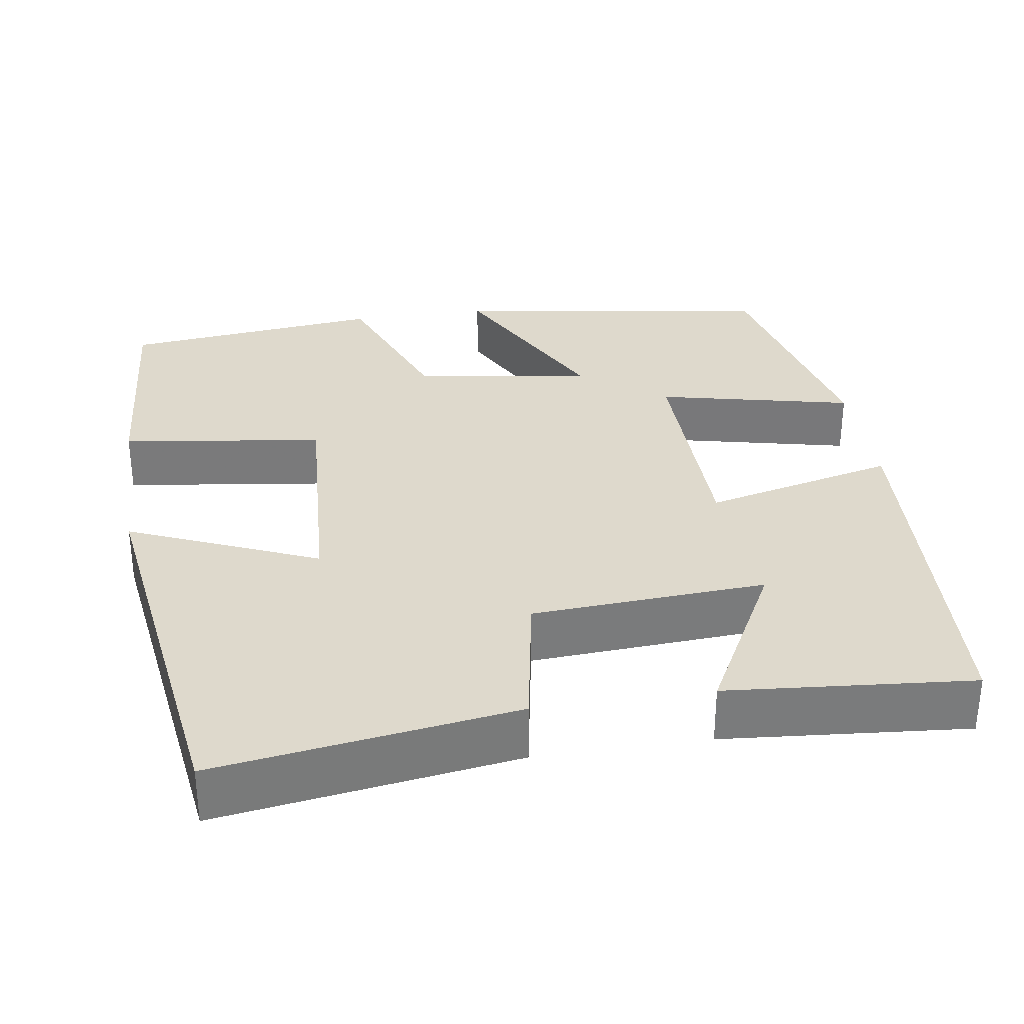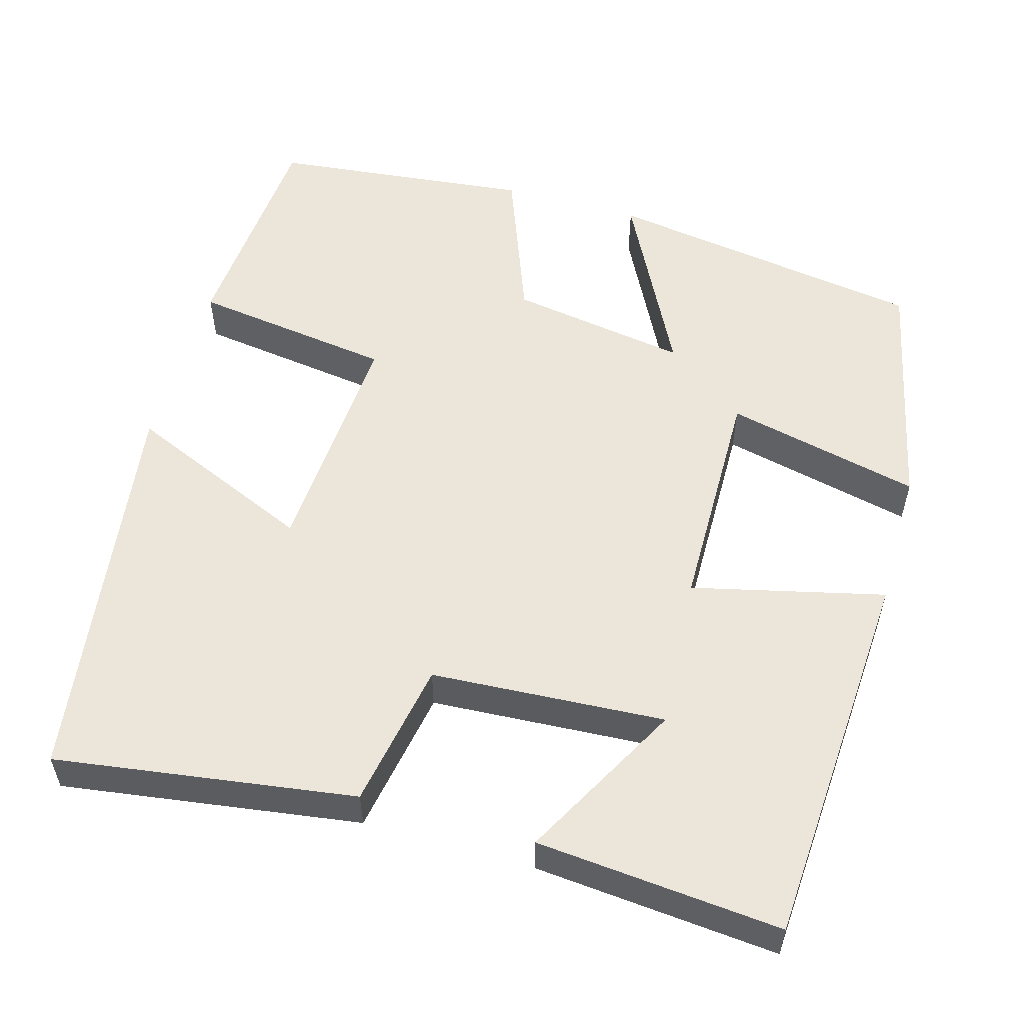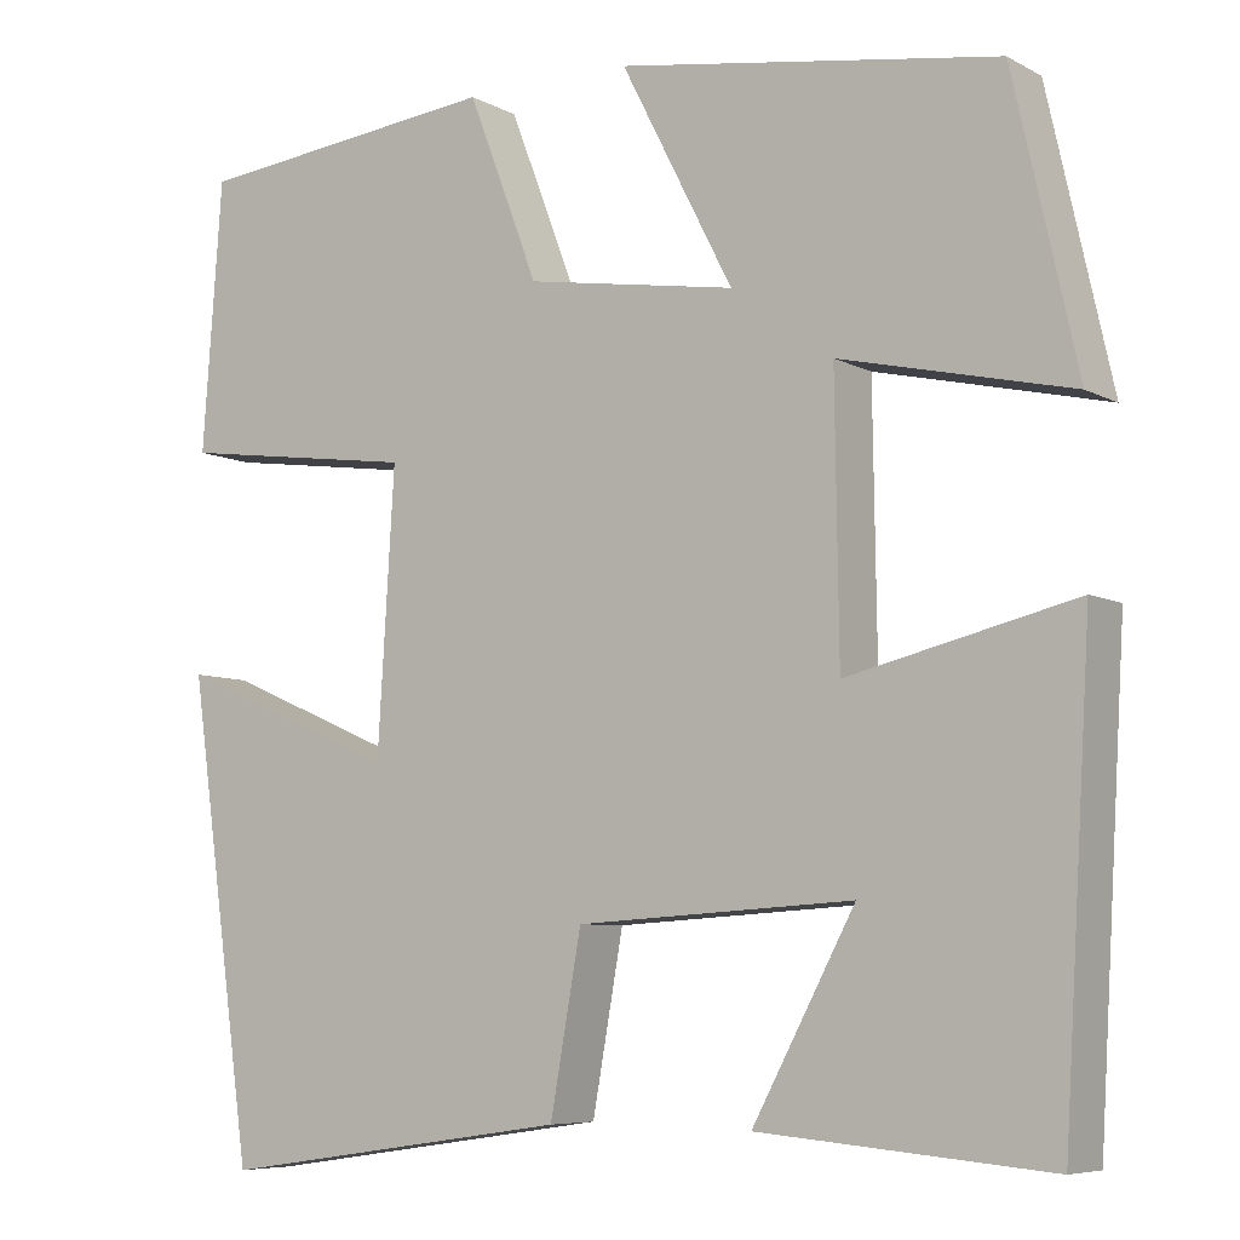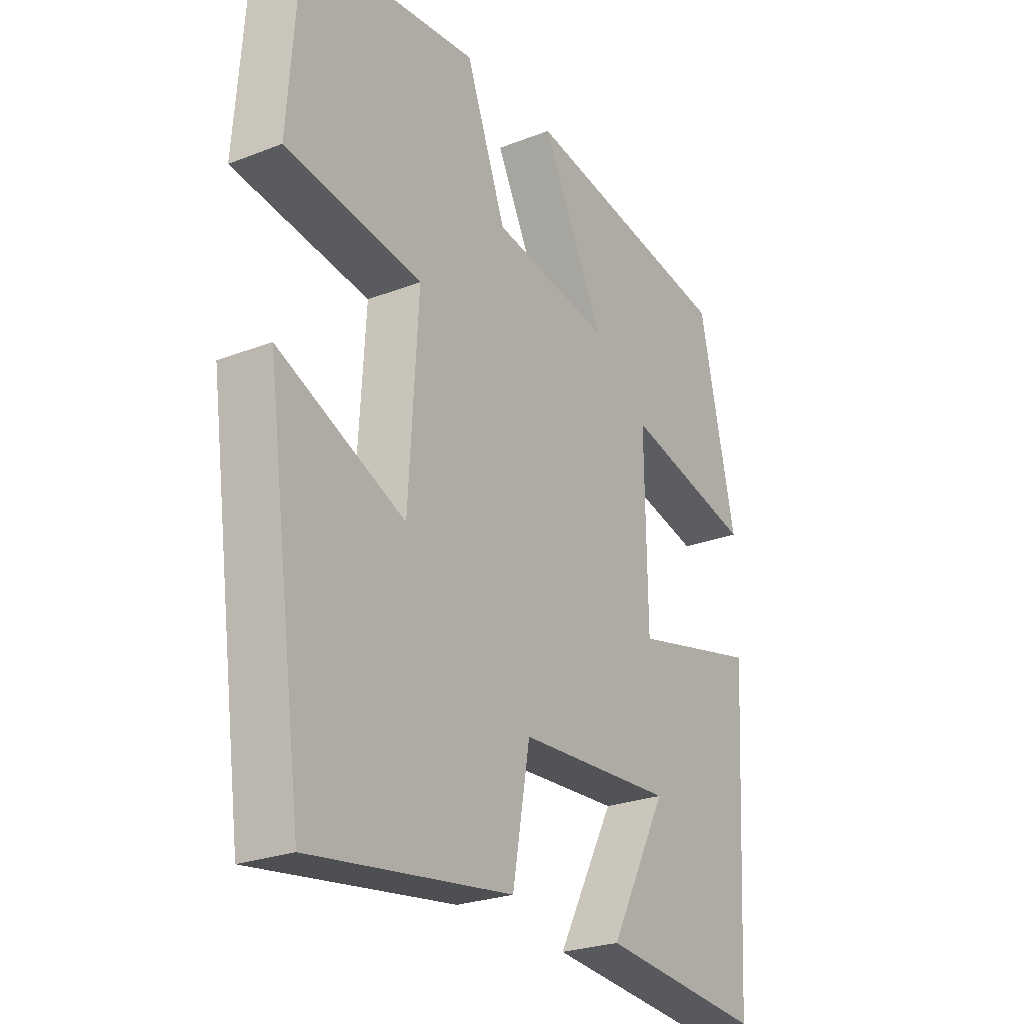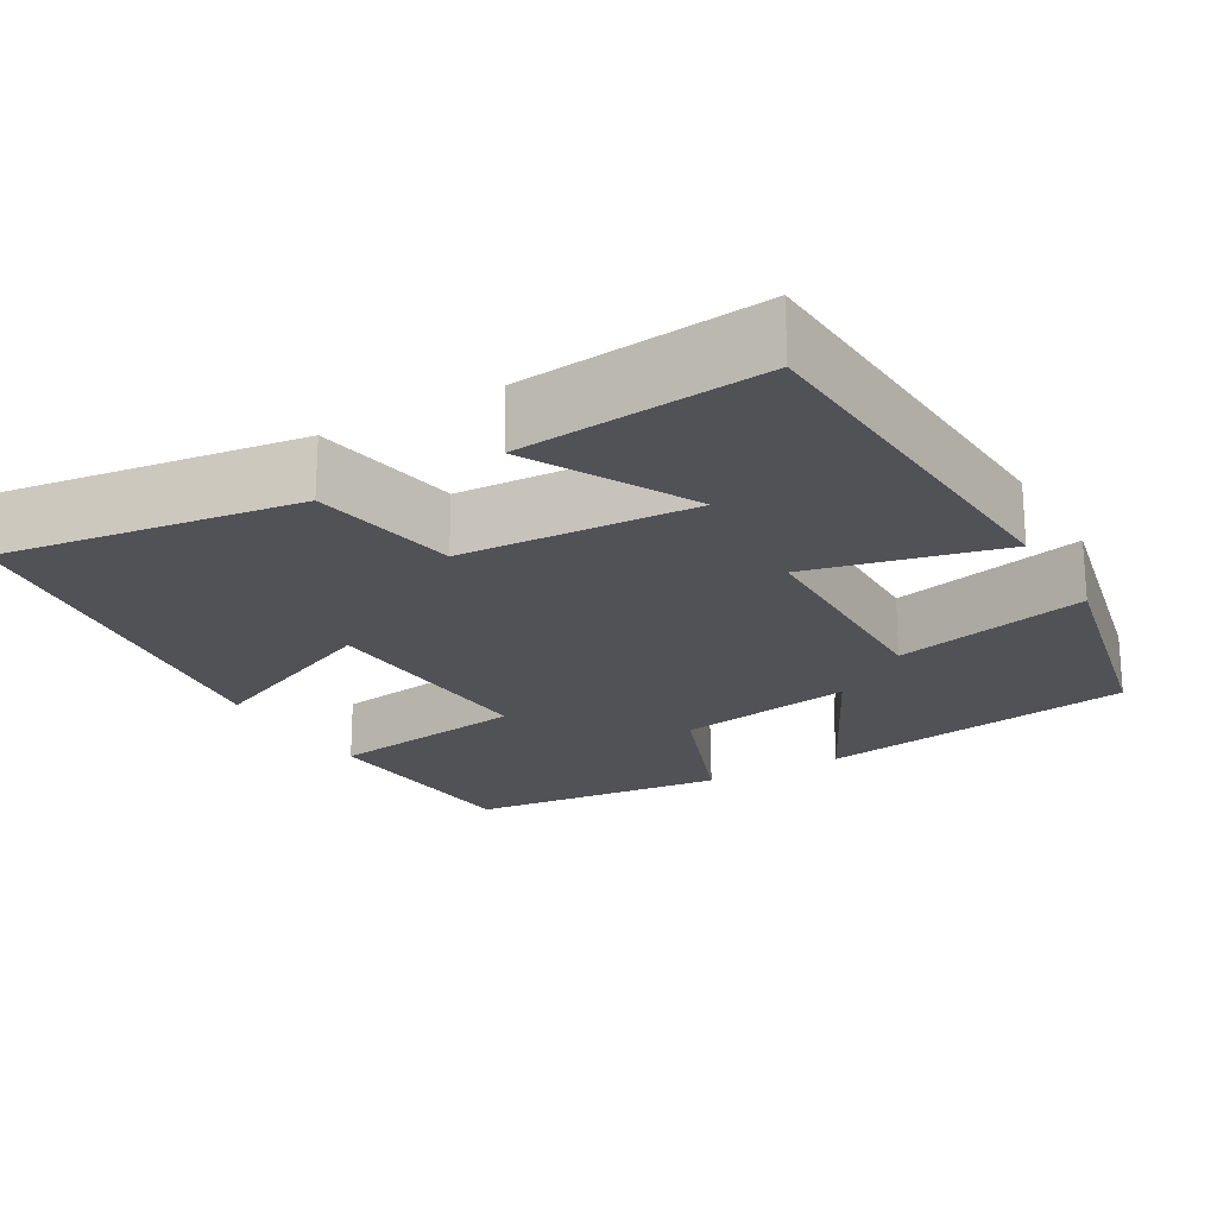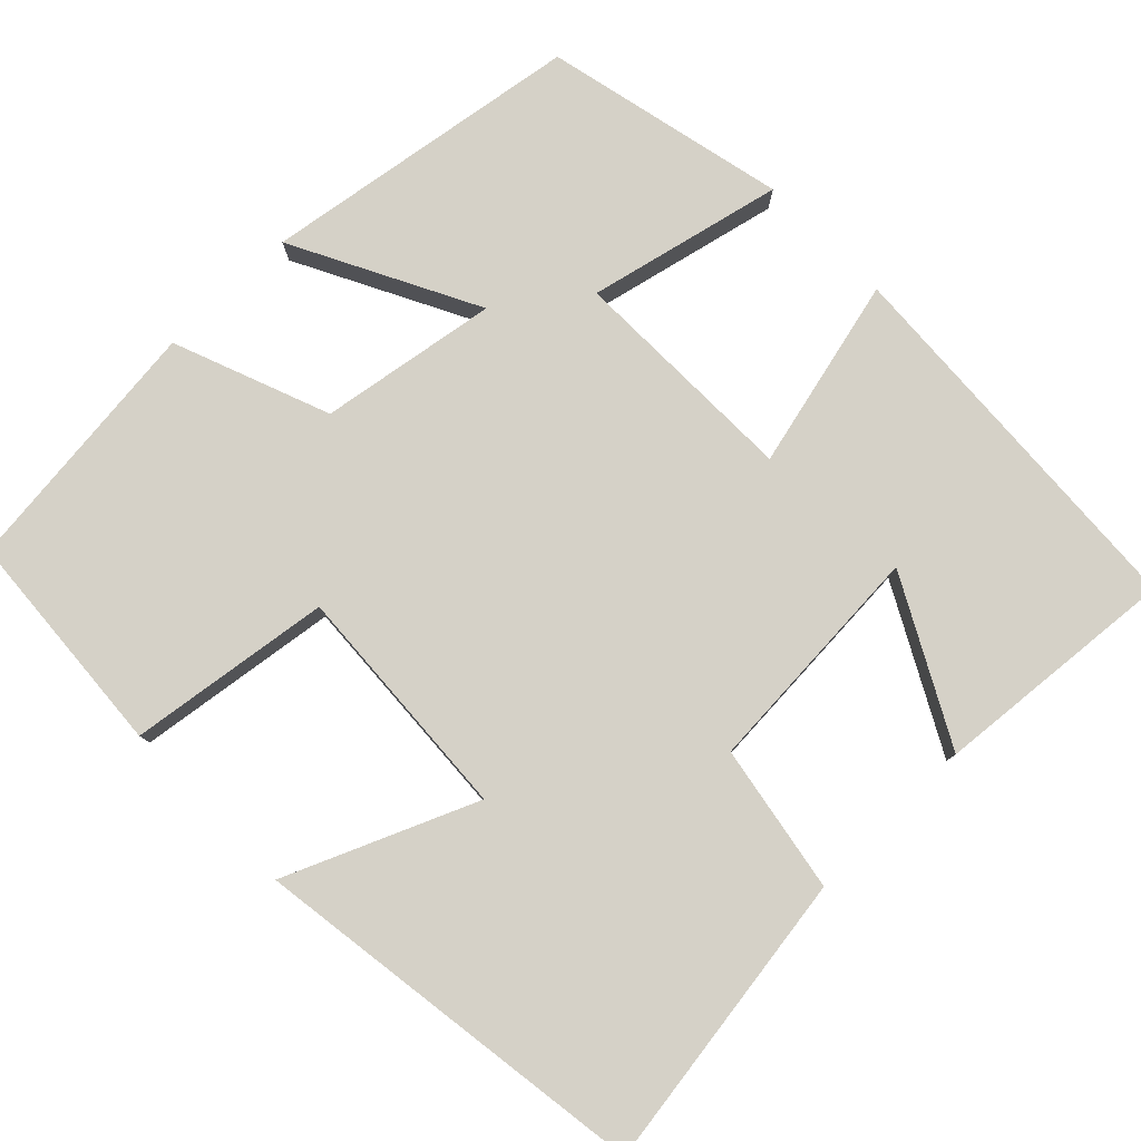
<metadata>
{"format":"obj","ext":"obj","renderer":"f3d","projection":"perspective","resolution":1024,"background":"white","views":[{"elev":32.0,"azim":171.2,"up":"+Y"},{"elev":55.2,"azim":-164.0,"up":"+Y"},{"elev":-6.9,"azim":-146.1,"up":"+Z"},{"elev":-25.5,"azim":121.9,"up":"+Z"},{"elev":-21.2,"azim":-149.7,"up":"+Y"},{"elev":79.5,"azim":135.7,"up":"+Y"}]}
</metadata>
<code>
v -0.471 0.07 -0.527
v -0.5 0.07 -0.043
v -0.259 0.07 -0.101
v -0.255 0.07 0.189
v -0.5 0.07 0.133
v -0.432 0.07 0.438
v -0.028 0.07 0.5
v -0.147 0.07 0.268
v 0.077 0.07 0.304
v 0.152 0.07 0.5
v 0.479 0.07 0.464
v 0.5 0.07 0.178
v 0.246 0.07 0.143
v 0.264 0.07 -0.155
v 0.5 0.07 -0.054
v 0.43 0.07 -0.555
v 0.054 0.07 -0.5
v 0.021 0.07 -0.315
v -0.273 0.07 -0.297
v -0.164 0.07 -0.5
v -0.471 0 -0.527
v -0.5 0 -0.043
v -0.259 0 -0.101
v -0.255 0 0.189
v -0.5 0 0.133
v -0.432 0 0.438
v -0.028 0 0.5
v -0.147 0 0.268
v 0.077 0 0.304
v 0.152 0 0.5
v 0.479 0 0.464
v 0.5 0 0.178
v 0.246 0 0.143
v 0.264 0 -0.155
v 0.5 0 -0.054
v 0.43 0 -0.555
v 0.054 0 -0.5
v 0.021 0 -0.315
v -0.273 0 -0.297
v -0.164 0 -0.5
f 19 20 1 2
f 18 19 2 3
f 15 16 17 18
f 14 15 18
f 13 14 18 3
f 10 11 12 13
f 9 10 13
f 8 9 13 3
f 5 6 7 8
f 4 5 8
f 3 4 8
f 22 21 40 39
f 23 22 39 38
f 38 37 36 35
f 38 35 34
f 23 38 34 33
f 33 32 31 30
f 33 30 29
f 23 33 29 28
f 28 27 26 25
f 28 25 24
f 28 24 23
f 1 21 22 2
f 2 22 23 3
f 3 23 24 4
f 4 24 25 5
f 5 25 26 6
f 6 26 27 7
f 7 27 28 8
f 8 28 29 9
f 9 29 30 10
f 10 30 31 11
f 11 31 32 12
f 12 32 33 13
f 13 33 34 14
f 14 34 35 15
f 15 35 36 16
f 16 36 37 17
f 17 37 38 18
f 18 38 39 19
f 19 39 40 20
f 20 40 21 1

</code>
